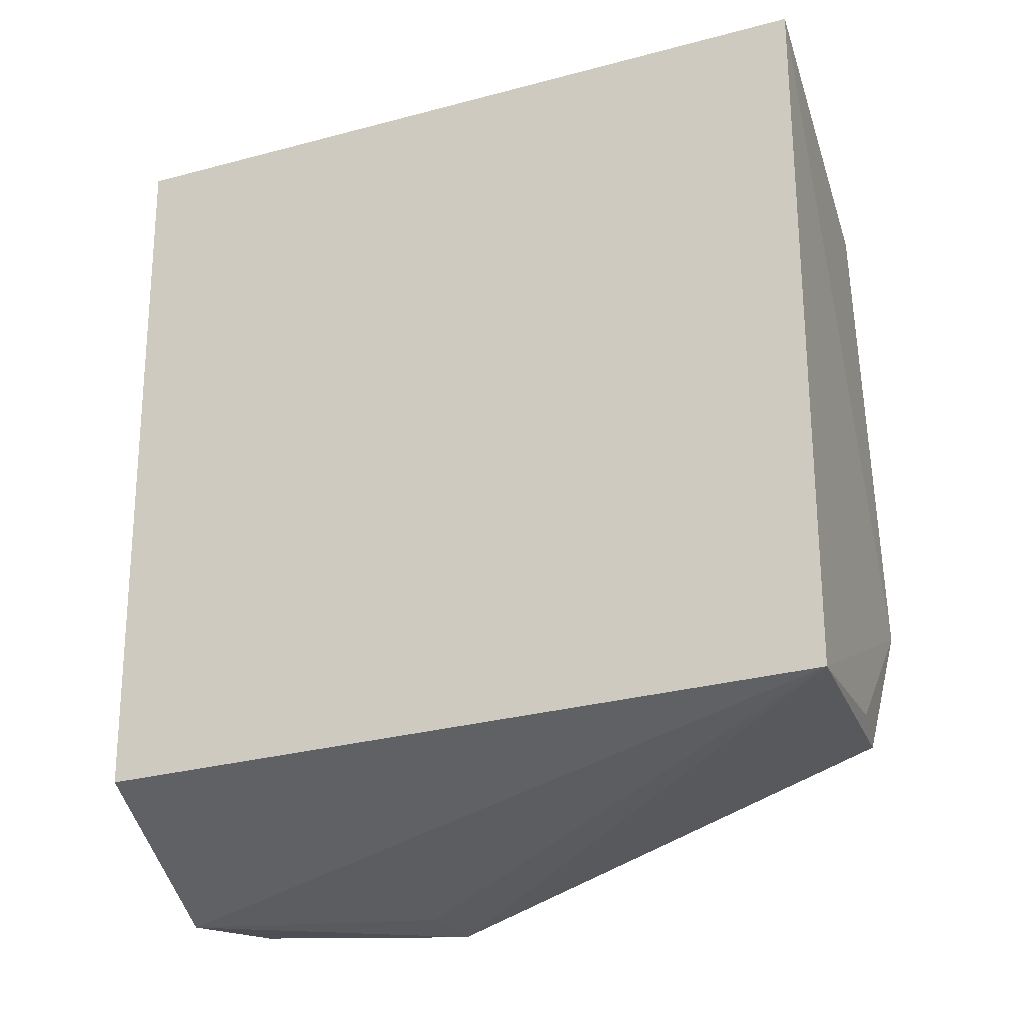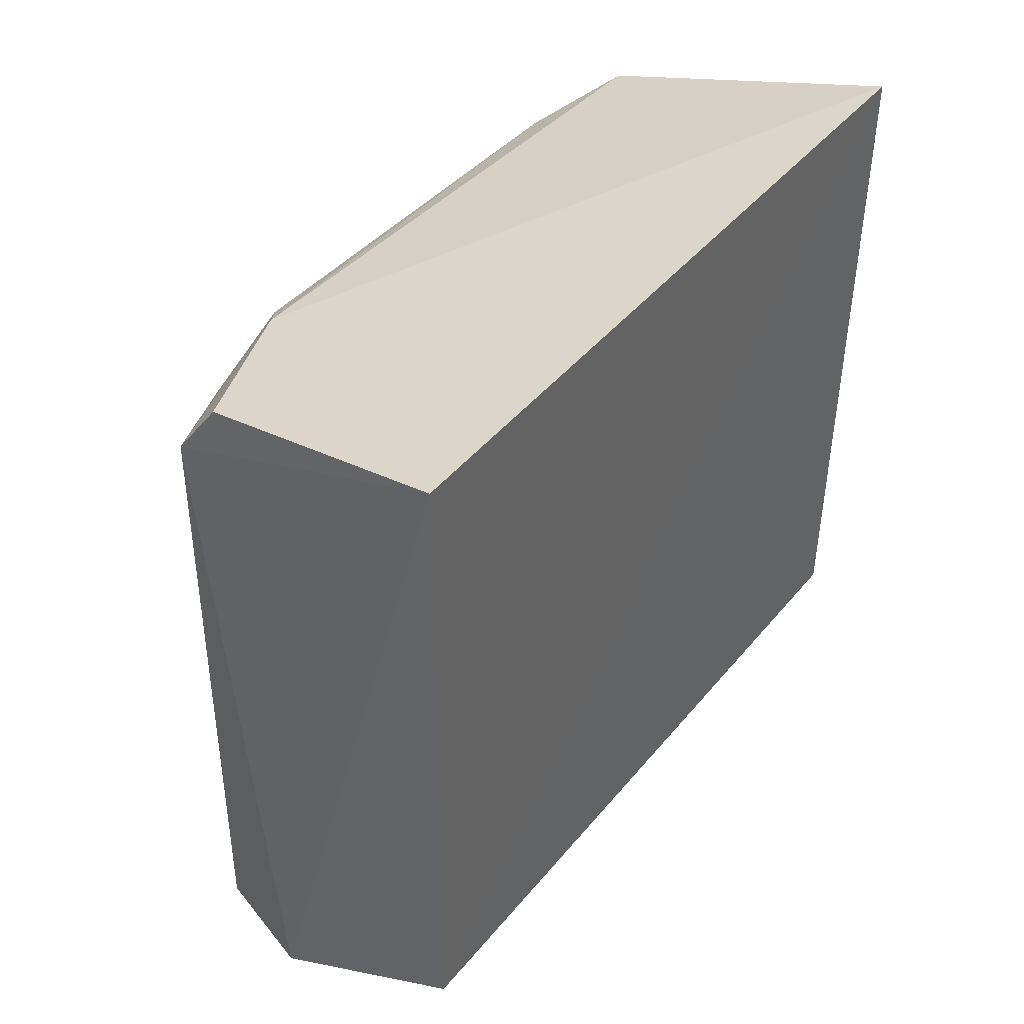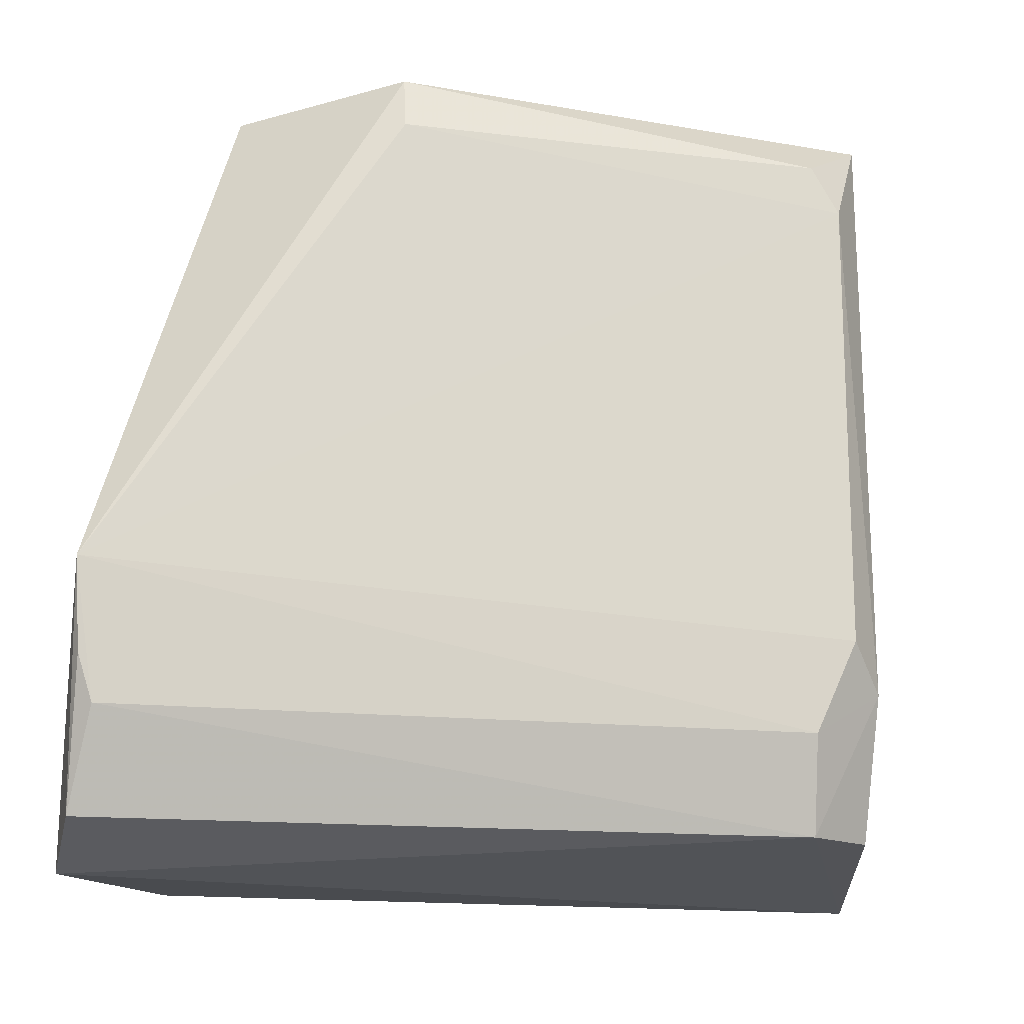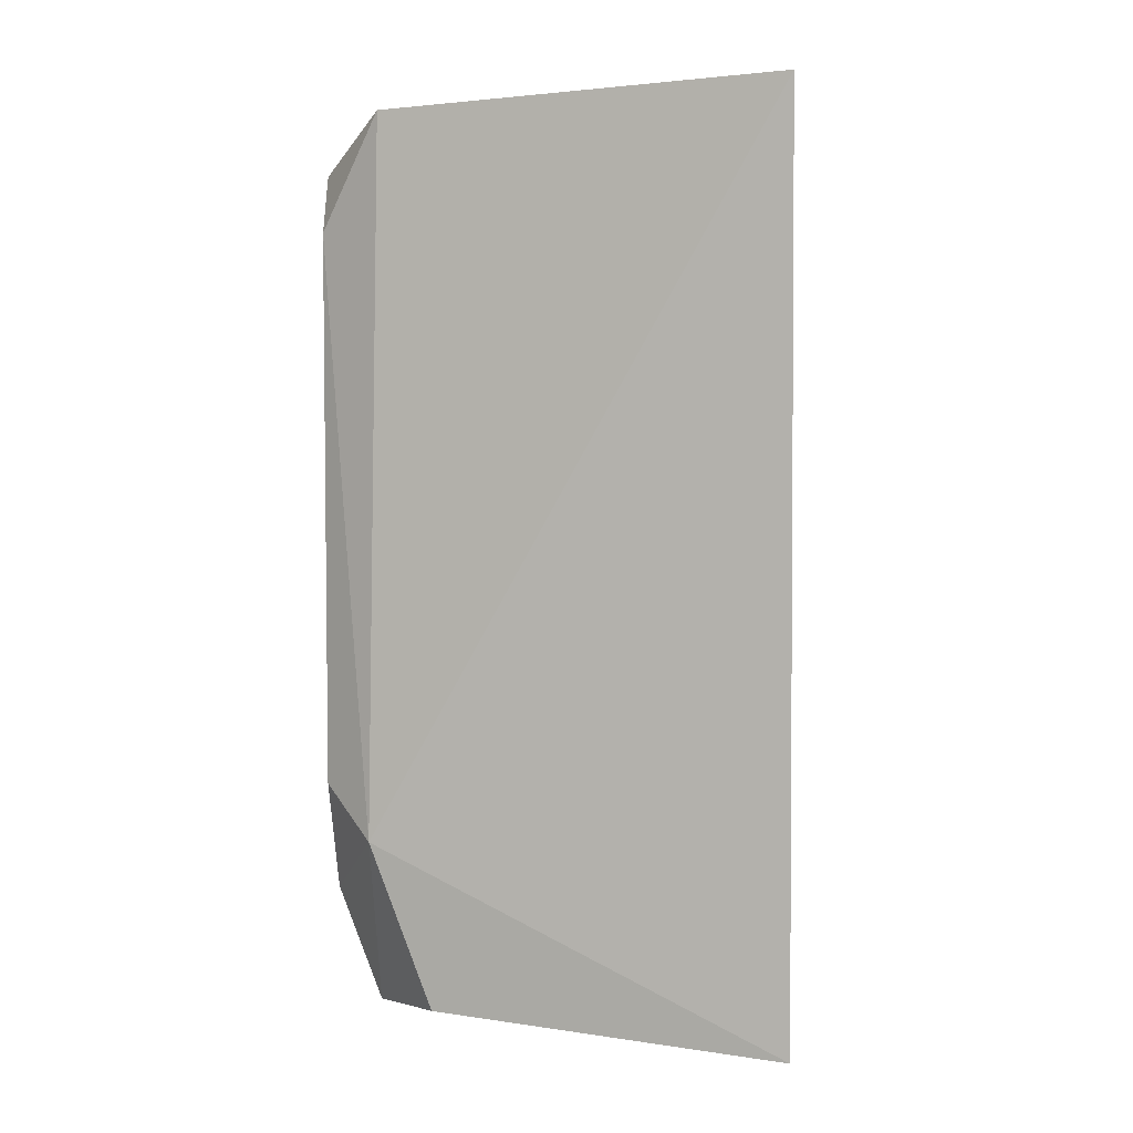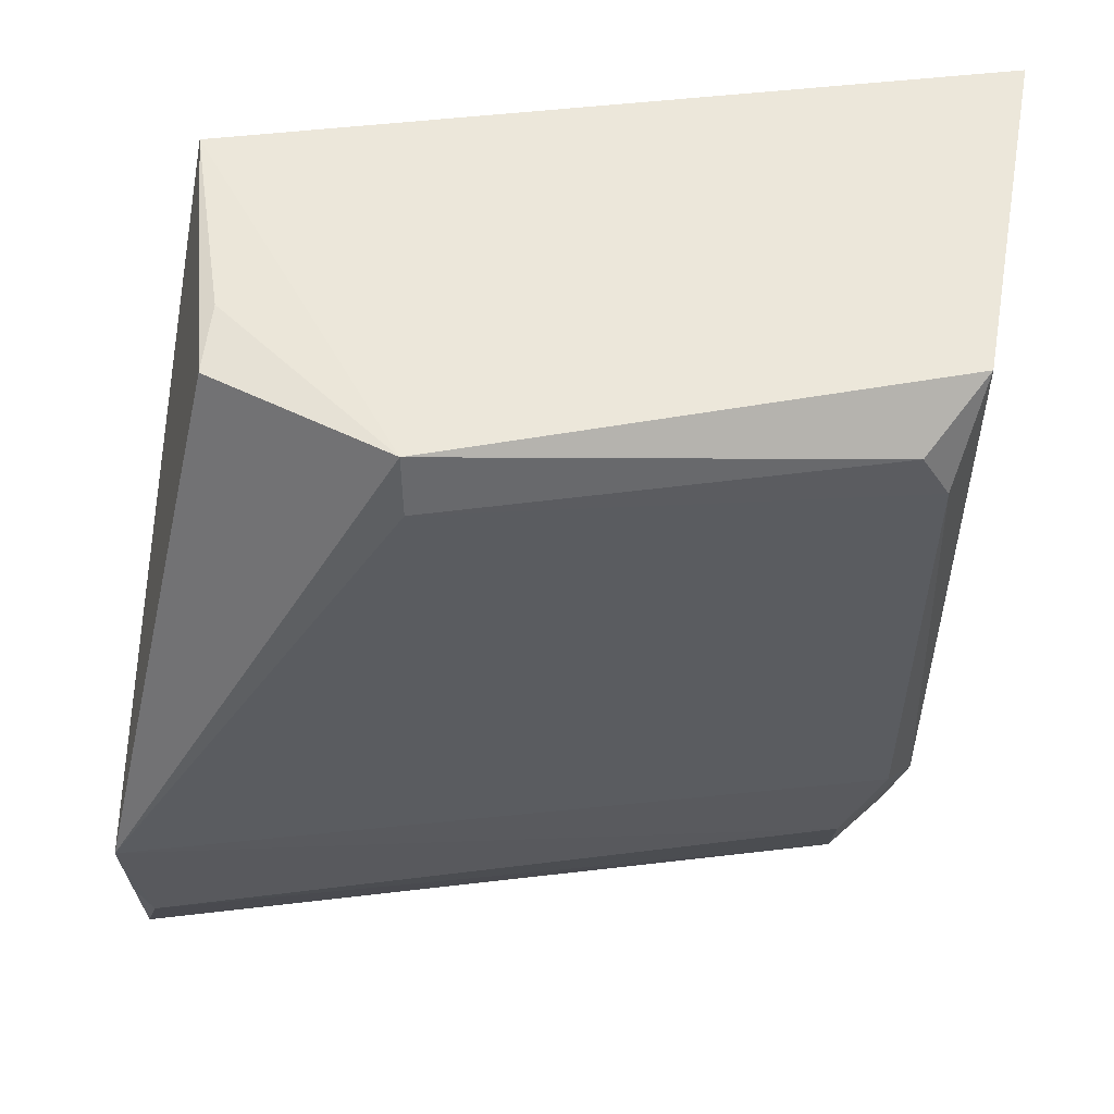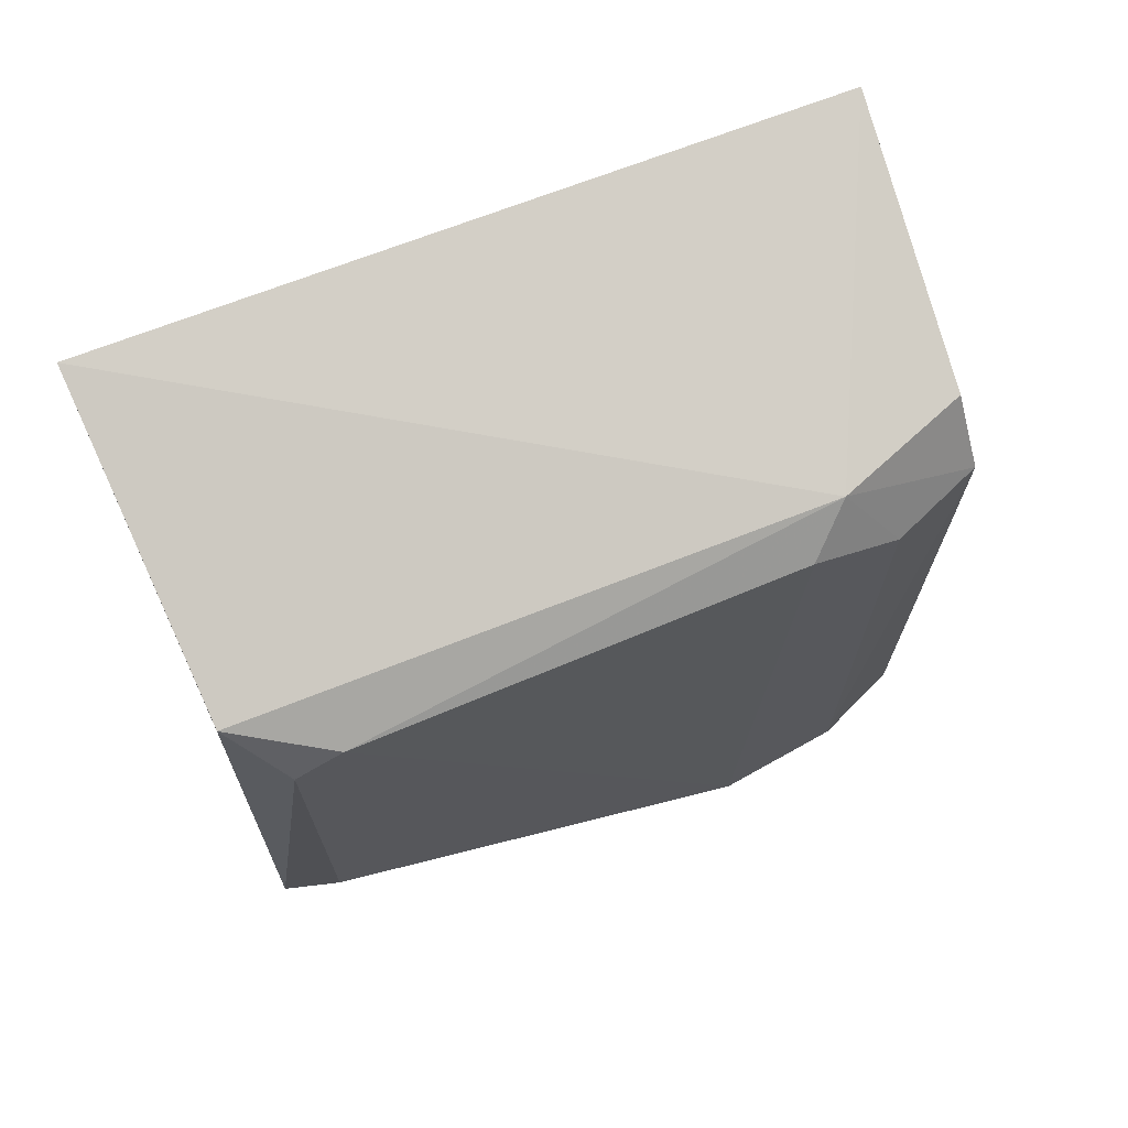
<metadata>
{"format":"obj","ext":"obj","renderer":"f3d","projection":"perspective","resolution":1024,"background":"white","views":[{"elev":-22.2,"azim":-69.1,"up":"+Y"},{"elev":42.5,"azim":-142.5,"up":"+Y"},{"elev":-18.1,"azim":79.0,"up":"+Z"},{"elev":1.8,"azim":-176.7,"up":"+Z"},{"elev":53.3,"azim":83.3,"up":"+Z"},{"elev":71.5,"azim":67.7,"up":"+Y"}]}
</metadata>
<code>
v 0.04856 0.01686 0.0814
v 0.05162 -0.007927 0.07922
v 0.04892 0.01312 0.04409
v 0.0317 0.02009 0.04306
v 0.03198 -0.01524 0.08224
v 0.04899 0.01669 0.05129
v 0.05083 -0.007909 0.08205
v 0.0317 0.02199 0.08208
v 0.0491 -0.02273 0.04381
v 0.04641 0.01654 0.04427
v 0.05107 0.01506 0.07658
v 0.03187 -0.01731 0.04296
v 0.05189 -0.02295 0.05547
v 0.04313 -0.02304 0.04212
v 0.05095 0.01494 0.05353
v 0.05106 0.01368 0.07906
v 0.05124 -0.02189 0.04868
v 0.04509 -0.01578 0.08167
v 0.04835 -0.02254 0.05489
v 0.05078 0.01285 0.04885
v 0.05137 -0.02264 0.05099
v 0.04176 -0.01494 0.08208
f 8 6 4
f 8 1 6
f 8 7 1
f 8 5 7
f 10 6 3
f 10 3 4
f 10 4 6
f 11 6 1
f 12 8 4
f 12 5 8
f 13 2 7
f 13 11 2
f 14 4 3
f 14 3 9
f 14 12 4
f 14 5 12
f 14 9 13
f 15 6 11
f 15 11 13
f 16 7 2
f 16 2 11
f 16 11 1
f 16 1 7
f 17 9 3
f 18 13 7
f 18 5 13
f 19 14 13
f 19 13 5
f 19 5 14
f 20 3 6
f 20 6 15
f 20 17 3
f 20 15 13
f 20 13 17
f 21 17 13
f 21 13 9
f 21 9 17
f 22 18 7
f 22 7 5
f 22 5 18

</code>
